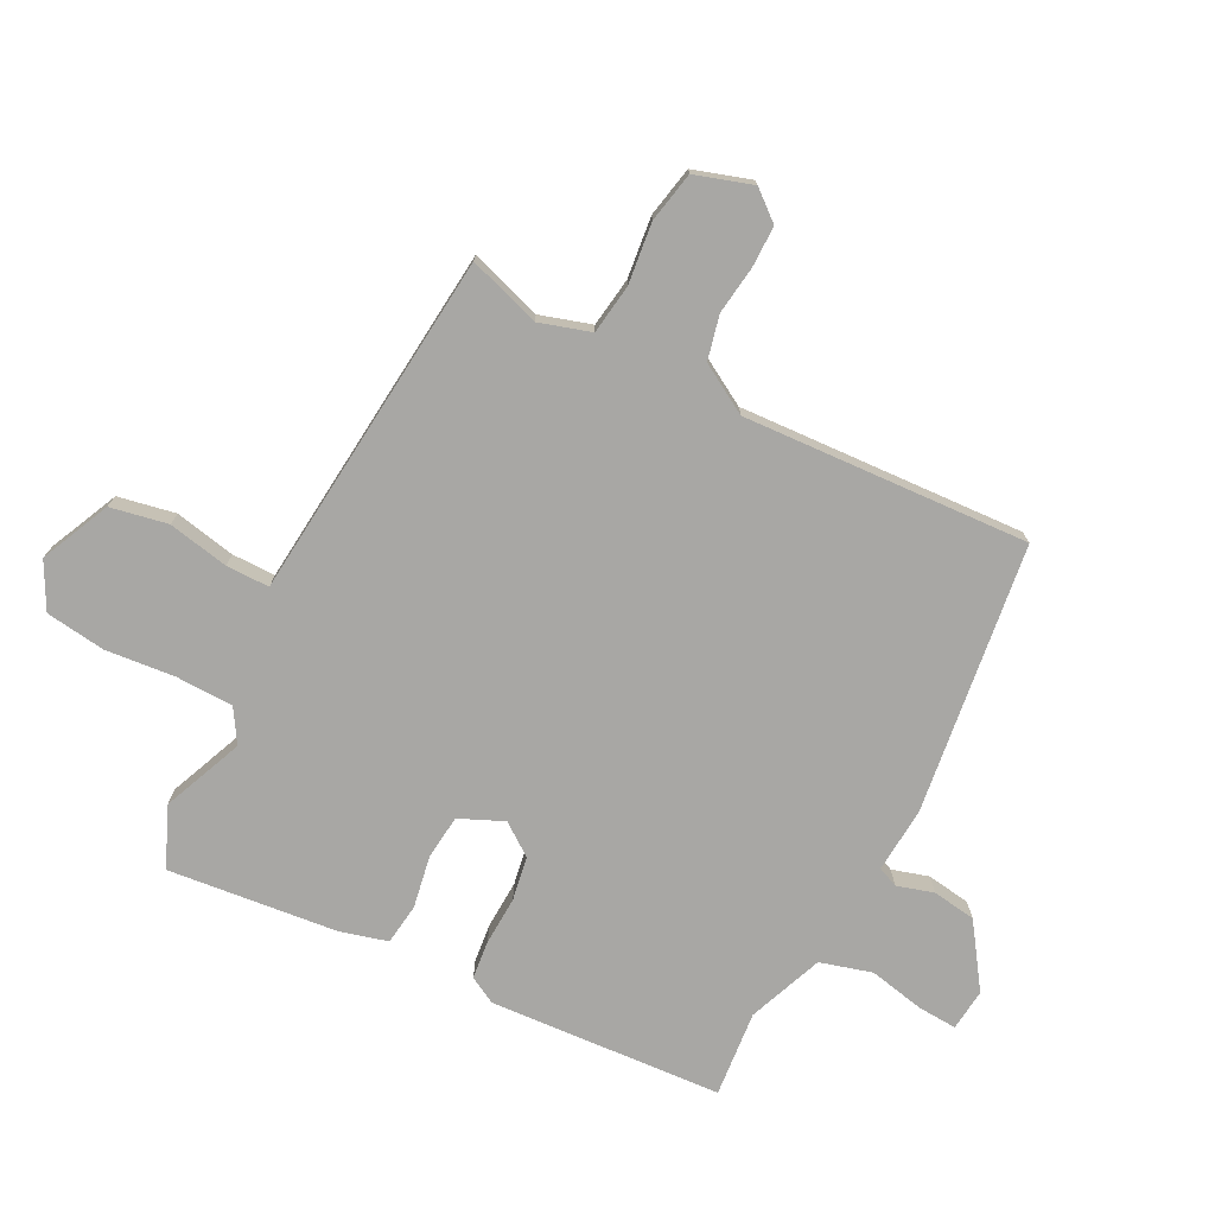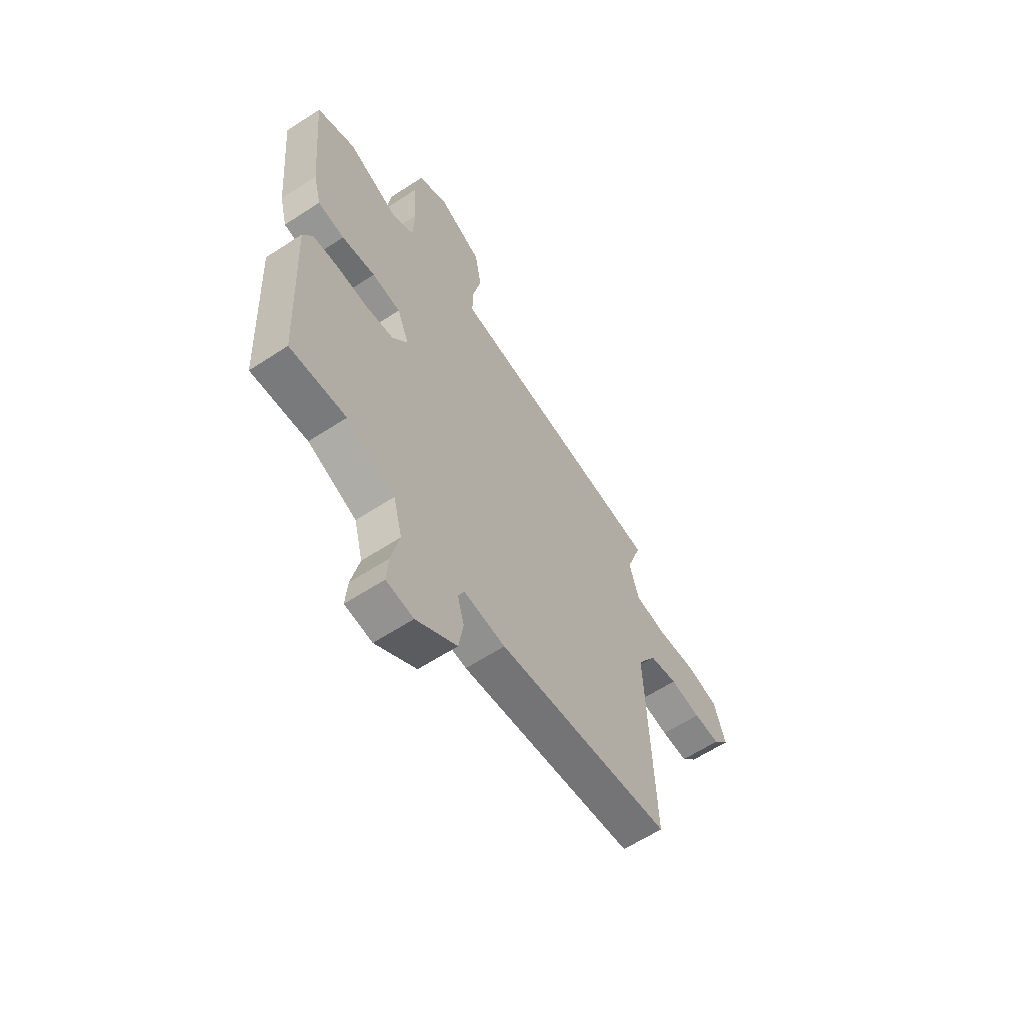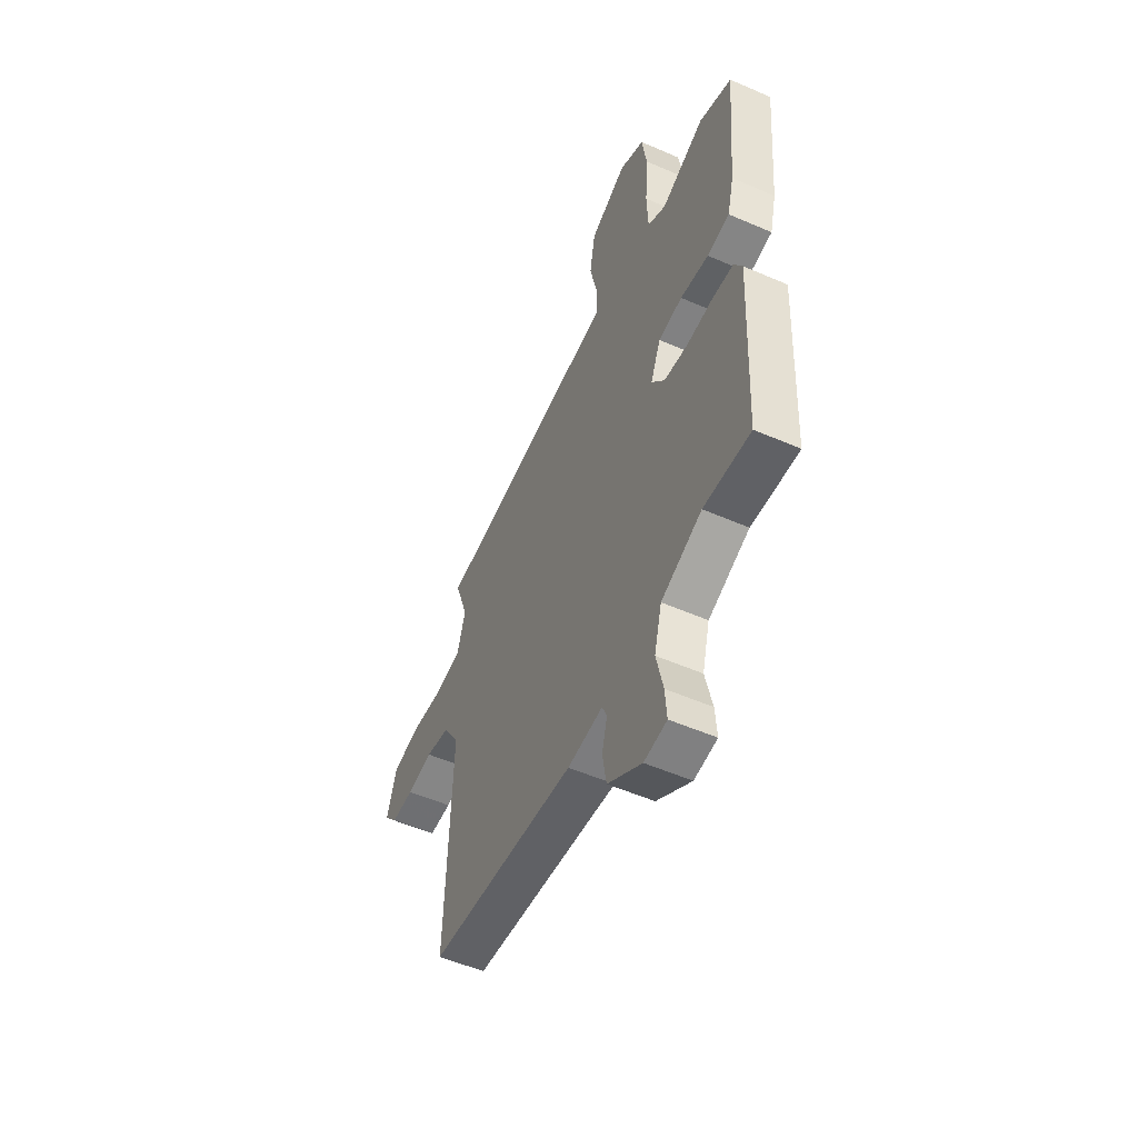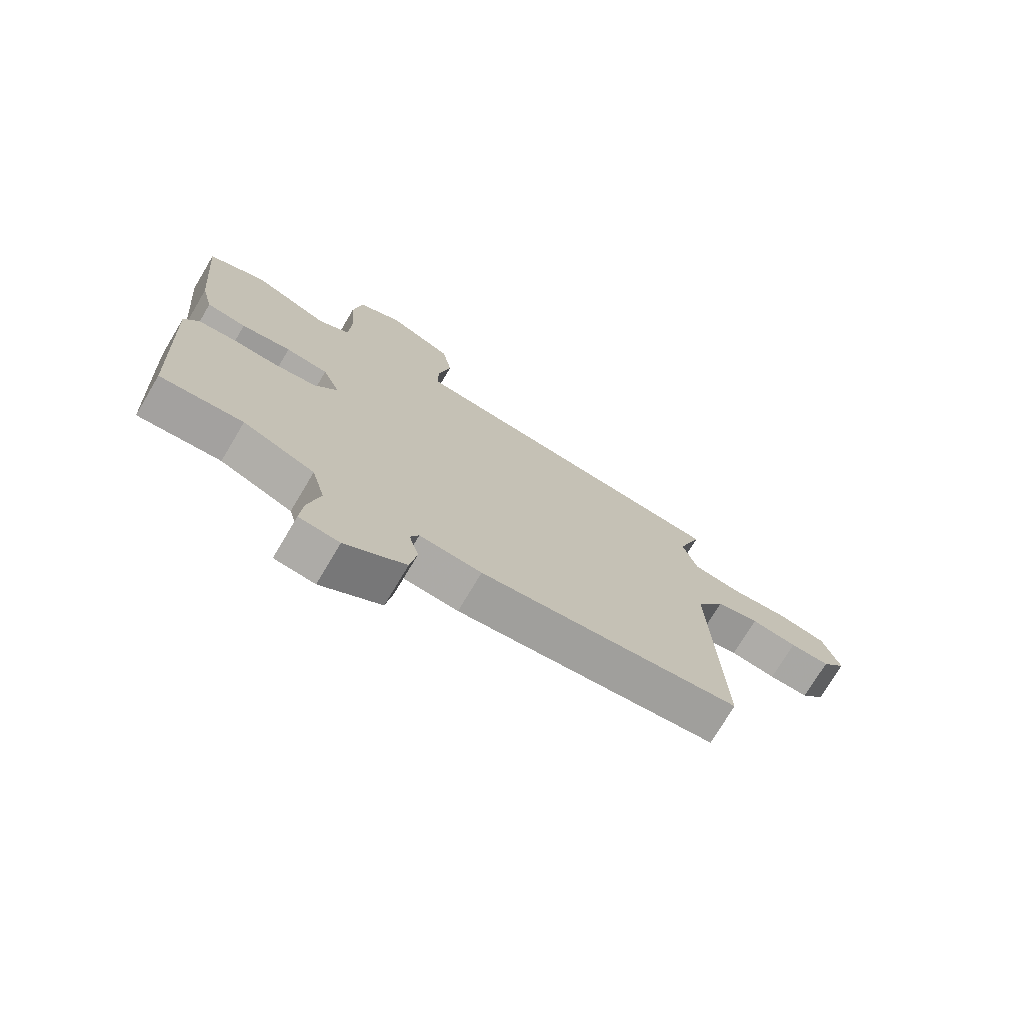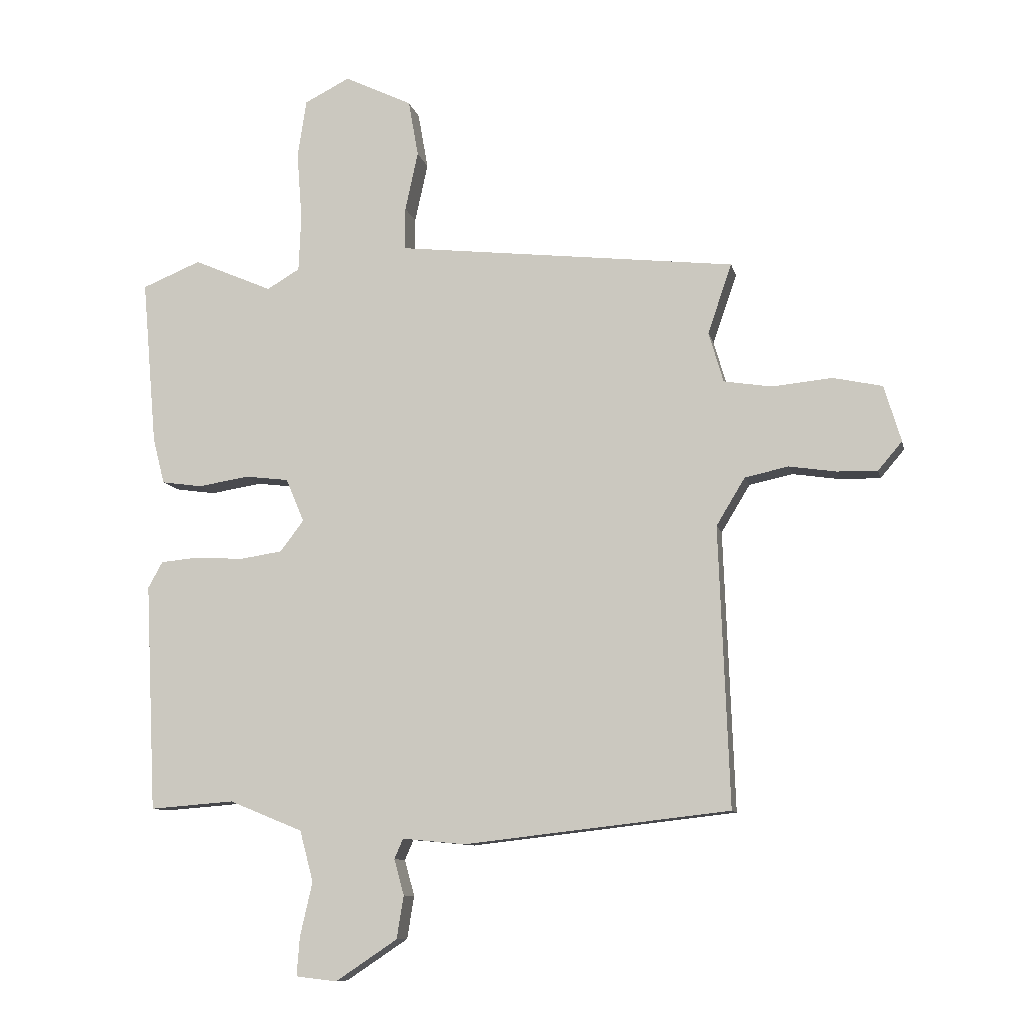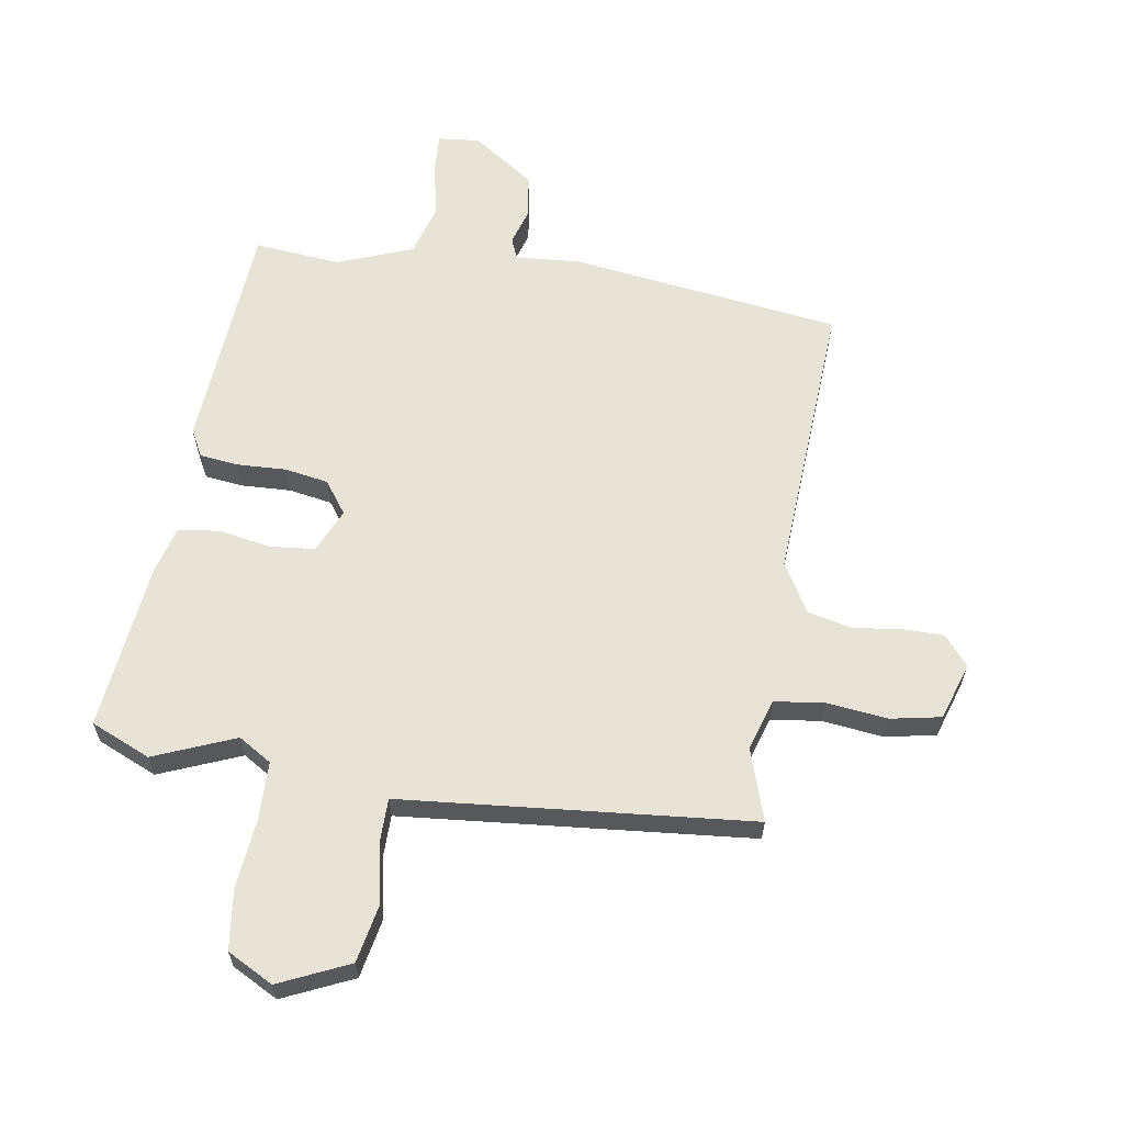
<metadata>
{"format":"obj","ext":"obj","renderer":"f3d","projection":"perspective","resolution":1024,"background":"white","views":[{"elev":-74.6,"azim":63.8,"up":"+Y"},{"elev":-61.5,"azim":-56.4,"up":"+Z"},{"elev":-53.9,"azim":-114.8,"up":"+Z"},{"elev":-74.2,"azim":-30.8,"up":"+Z"},{"elev":-9.9,"azim":12.2,"up":"+Z"},{"elev":61.9,"azim":10.2,"up":"+Y"}]}
</metadata>
<code>
v 0.513 0.07 0.456
v 0.472 0.07 0.337
v 0.497 0.07 0.251
v 0.579 0.07 0.238
v 0.681 0.07 0.248
v 0.765 0.07 0.23
v 0.794 0.07 0.134
v 0.753 0.07 0.086
v 0.684 0.07 0.087
v 0.604 0.07 0.099
v 0.53 0.07 0.083
v 0.481 0.07 0.002
v 0.499 0.07 -0.475
v 0.047 0.07 -0.527
v -0.061 0.07 -0.517
v -0.076 0.07 -0.551
v -0.059 0.07 -0.612
v -0.071 0.07 -0.685
v -0.176 0.07 -0.755
v -0.246 0.07 -0.747
v -0.241 0.07 -0.681
v -0.22 0.07 -0.589
v -0.243 0.07 -0.502
v -0.368 0.07 -0.451
v -0.512 0.07 -0.462
v -0.531 0.07 -0.073
v -0.506 0.07 -0.028
v -0.441 0.07 -0.022
v -0.36 0.07 -0.027
v -0.287 0.07 -0.016
v -0.247 0.07 0.037
v -0.278 0.07 0.111
v -0.352 0.07 0.12
v -0.439 0.07 0.106
v -0.508 0.07 0.116
v -0.528 0.07 0.194
v -0.553 0.07 0.478
v -0.453 0.07 0.519
v -0.319 0.07 0.461
v -0.263 0.07 0.494
v -0.259 0.07 0.59
v -0.268 0.07 0.707
v -0.253 0.07 0.806
v -0.176 0.07 0.845
v -0.061 0.07 0.79
v -0.044 0.07 0.694
v -0.066 0.07 0.593
v -0.067 0.07 0.521
v 0.014 0.07 0.512
v 0.513 0 0.456
v 0.472 0 0.337
v 0.497 0 0.251
v 0.579 0 0.238
v 0.681 0 0.248
v 0.765 0 0.23
v 0.794 0 0.134
v 0.753 0 0.086
v 0.684 0 0.087
v 0.604 0 0.099
v 0.53 0 0.083
v 0.481 0 0.002
v 0.499 0 -0.475
v 0.047 0 -0.527
v -0.061 0 -0.517
v -0.076 0 -0.551
v -0.059 0 -0.612
v -0.071 0 -0.685
v -0.176 0 -0.755
v -0.246 0 -0.747
v -0.241 0 -0.681
v -0.22 0 -0.589
v -0.243 0 -0.502
v -0.368 0 -0.451
v -0.512 0 -0.462
v -0.531 0 -0.073
v -0.506 0 -0.028
v -0.441 0 -0.022
v -0.36 0 -0.027
v -0.287 0 -0.016
v -0.247 0 0.037
v -0.278 0 0.111
v -0.352 0 0.12
v -0.439 0 0.106
v -0.508 0 0.116
v -0.528 0 0.194
v -0.553 0 0.478
v -0.453 0 0.519
v -0.319 0 0.461
v -0.263 0 0.494
v -0.259 0 0.59
v -0.268 0 0.707
v -0.253 0 0.806
v -0.176 0 0.845
v -0.061 0 0.79
v -0.044 0 0.694
v -0.066 0 0.593
v -0.067 0 0.521
v 0.014 0 0.512
f 48 49 1 2
f 45 46 47
f 44 45 47
f 43 44 47
f 42 43 47
f 41 42 47
f 40 41 47 48
f 48 2 3
f 40 48 3
f 39 40 3
f 37 38 39
f 36 37 39
f 35 36 39
f 34 35 39
f 33 34 39
f 32 33 39 3
f 27 28 29
f 26 27 29
f 25 26 29
f 24 25 29
f 23 24 29 30
f 22 23 30 31
f 20 21 22
f 19 20 22
f 18 19 22
f 17 18 22
f 16 17 22
f 15 16 22 31
f 14 15 31
f 13 14 31
f 12 13 31
f 8 9 10
f 7 8 10
f 6 7 10
f 5 6 10
f 4 5 10
f 4 10 11
f 12 31 32
f 11 12 32
f 4 11 32
f 3 4 32
f 51 50 98 97
f 96 95 94
f 96 94 93
f 96 93 92
f 96 92 91
f 96 91 90
f 97 96 90 89
f 52 51 97
f 52 97 89
f 52 89 88
f 88 87 86
f 88 86 85
f 88 85 84
f 88 84 83
f 88 83 82
f 52 88 82 81
f 78 77 76
f 78 76 75
f 78 75 74
f 78 74 73
f 79 78 73 72
f 80 79 72 71
f 71 70 69
f 71 69 68
f 71 68 67
f 71 67 66
f 71 66 65
f 80 71 65 64
f 80 64 63
f 80 63 62
f 80 62 61
f 59 58 57
f 59 57 56
f 59 56 55
f 59 55 54
f 59 54 53
f 60 59 53
f 81 80 61
f 81 61 60
f 81 60 53
f 81 53 52
f 1 50 51 2
f 2 51 52 3
f 3 52 53 4
f 4 53 54 5
f 5 54 55 6
f 6 55 56 7
f 7 56 57 8
f 8 57 58 9
f 9 58 59 10
f 10 59 60 11
f 11 60 61 12
f 12 61 62 13
f 13 62 63 14
f 14 63 64 15
f 15 64 65 16
f 16 65 66 17
f 17 66 67 18
f 18 67 68 19
f 19 68 69 20
f 20 69 70 21
f 21 70 71 22
f 22 71 72 23
f 23 72 73 24
f 24 73 74 25
f 25 74 75 26
f 26 75 76 27
f 27 76 77 28
f 28 77 78 29
f 29 78 79 30
f 30 79 80 31
f 31 80 81 32
f 32 81 82 33
f 33 82 83 34
f 34 83 84 35
f 35 84 85 36
f 36 85 86 37
f 37 86 87 38
f 38 87 88 39
f 39 88 89 40
f 40 89 90 41
f 41 90 91 42
f 42 91 92 43
f 43 92 93 44
f 44 93 94 45
f 45 94 95 46
f 46 95 96 47
f 47 96 97 48
f 48 97 98 49
f 49 98 50 1

</code>
